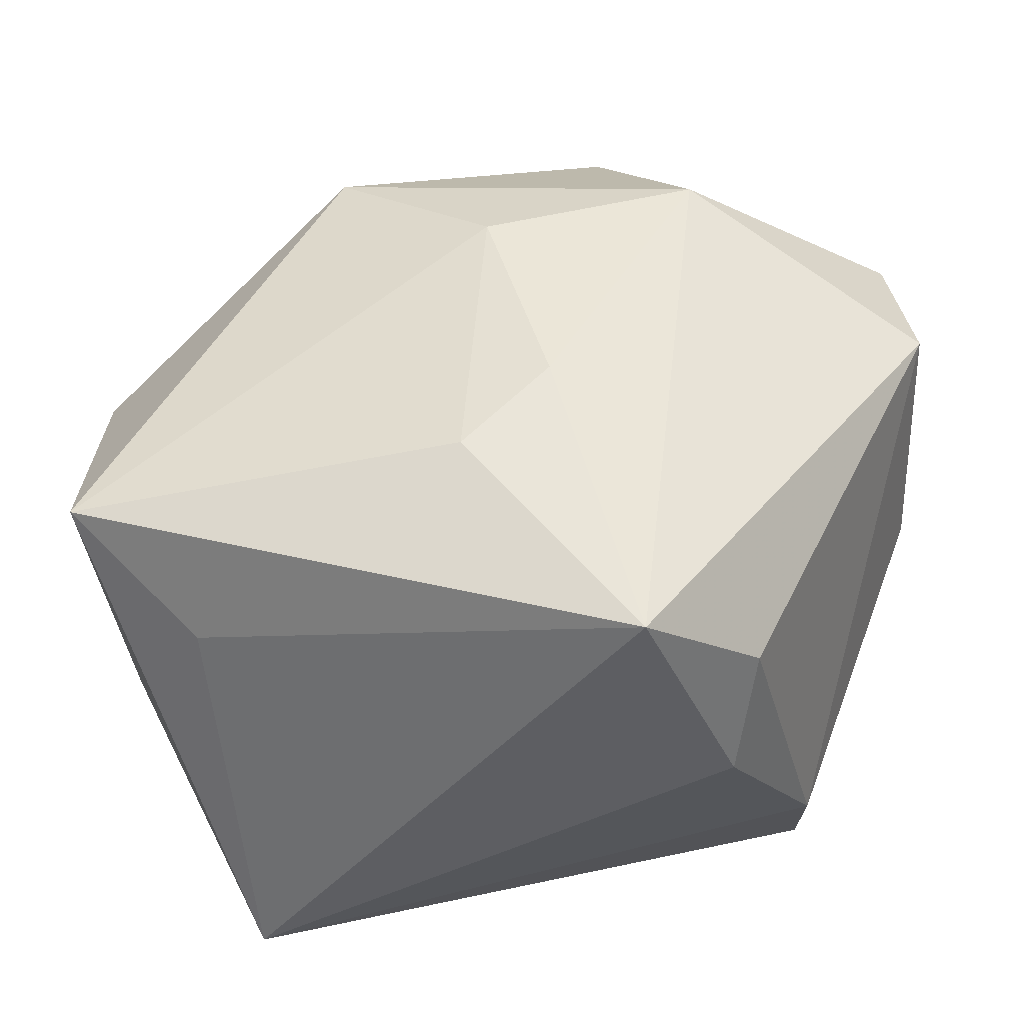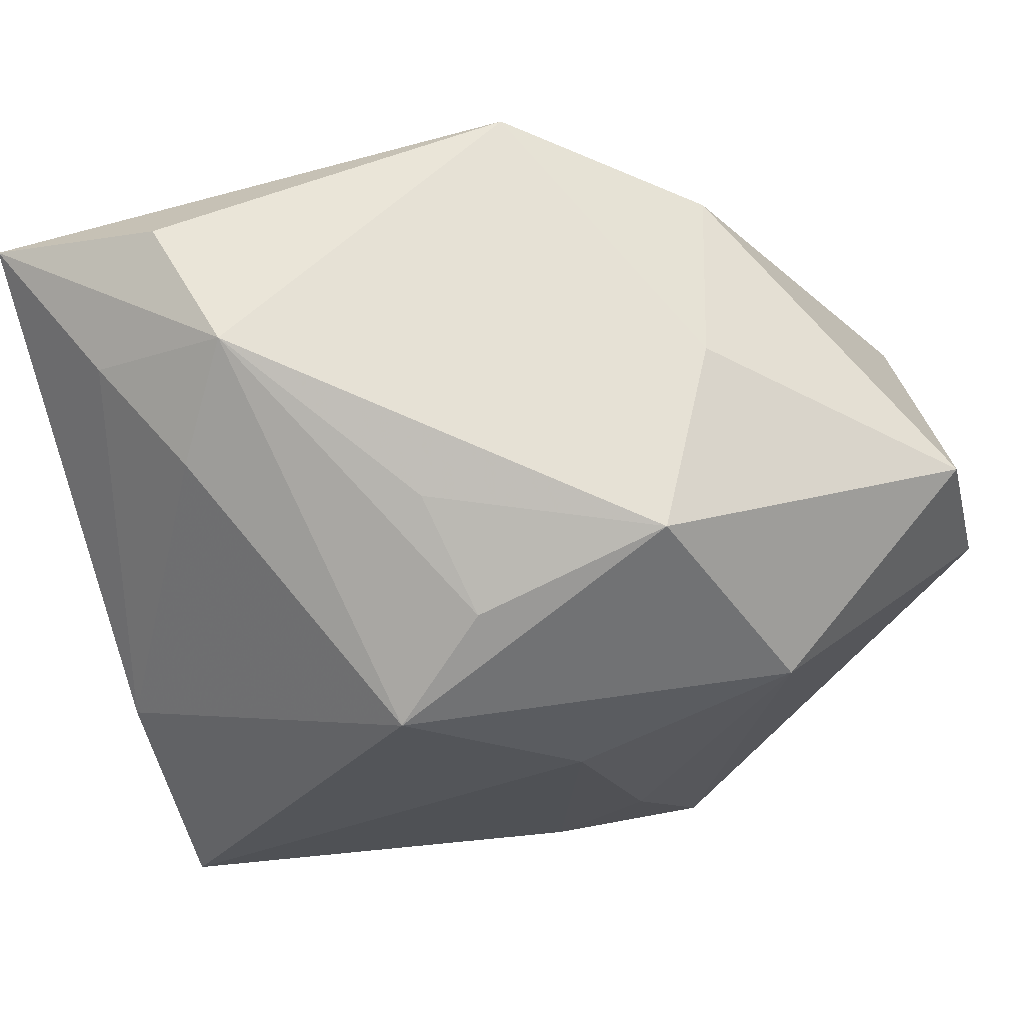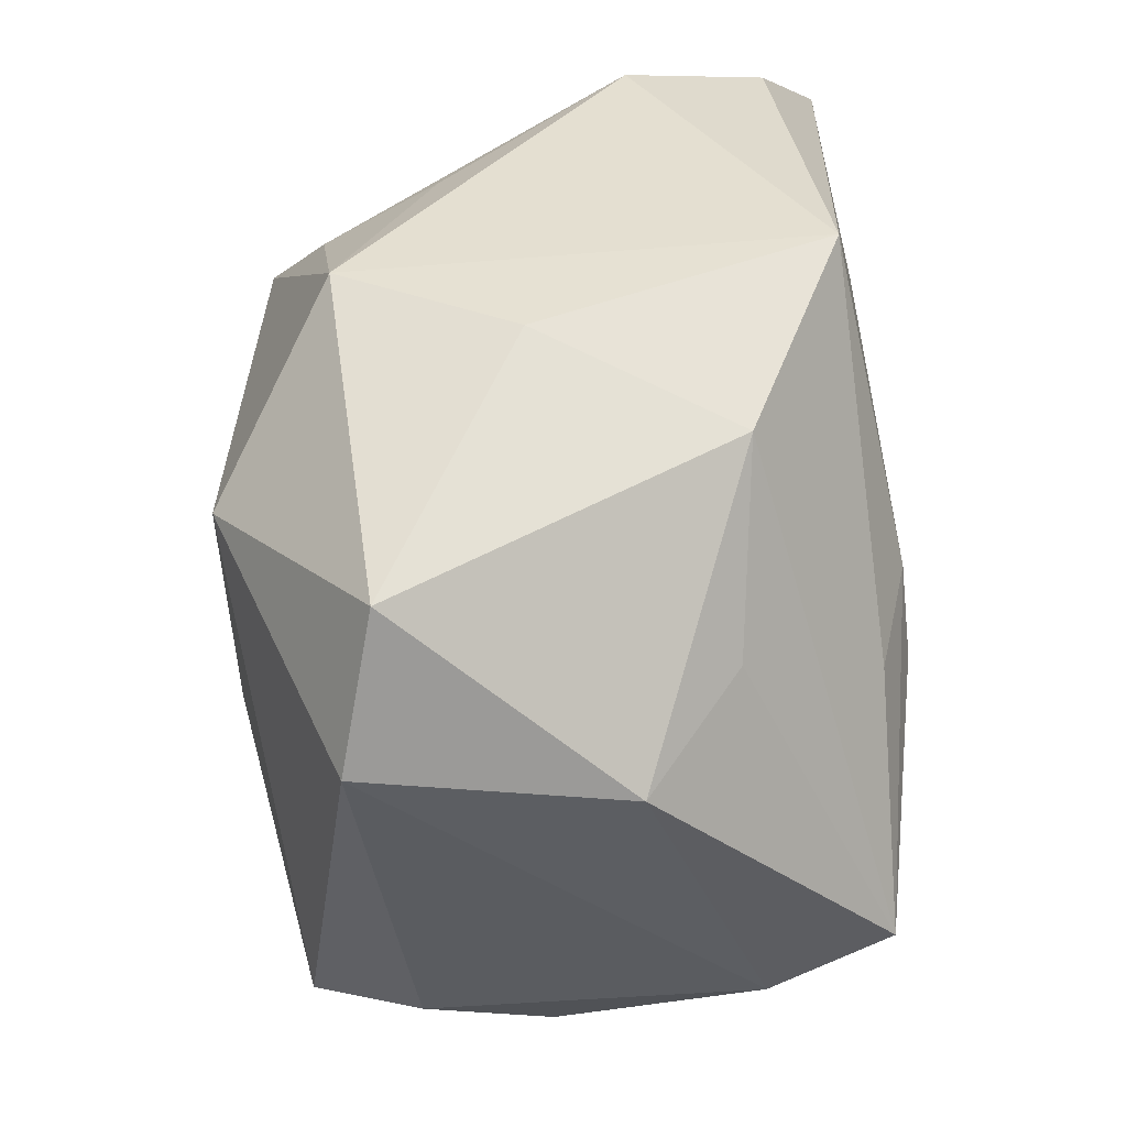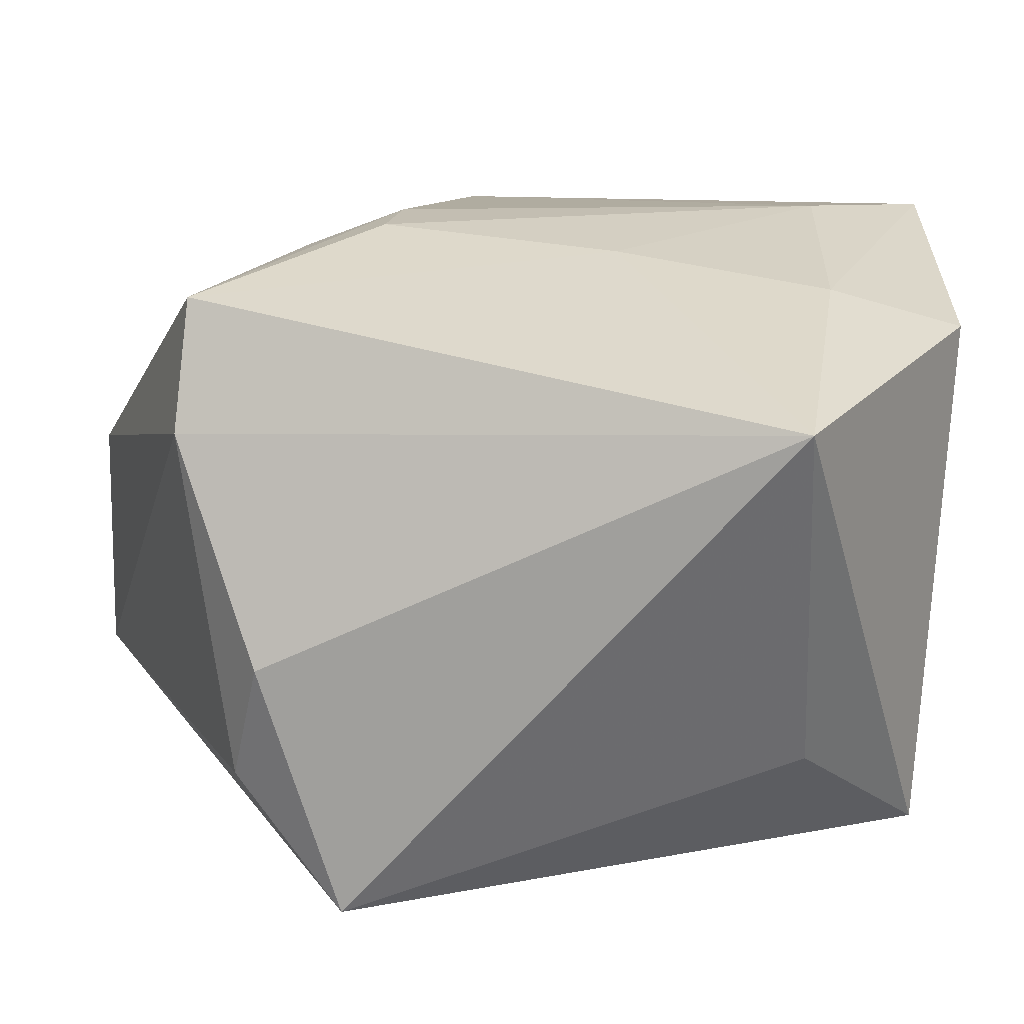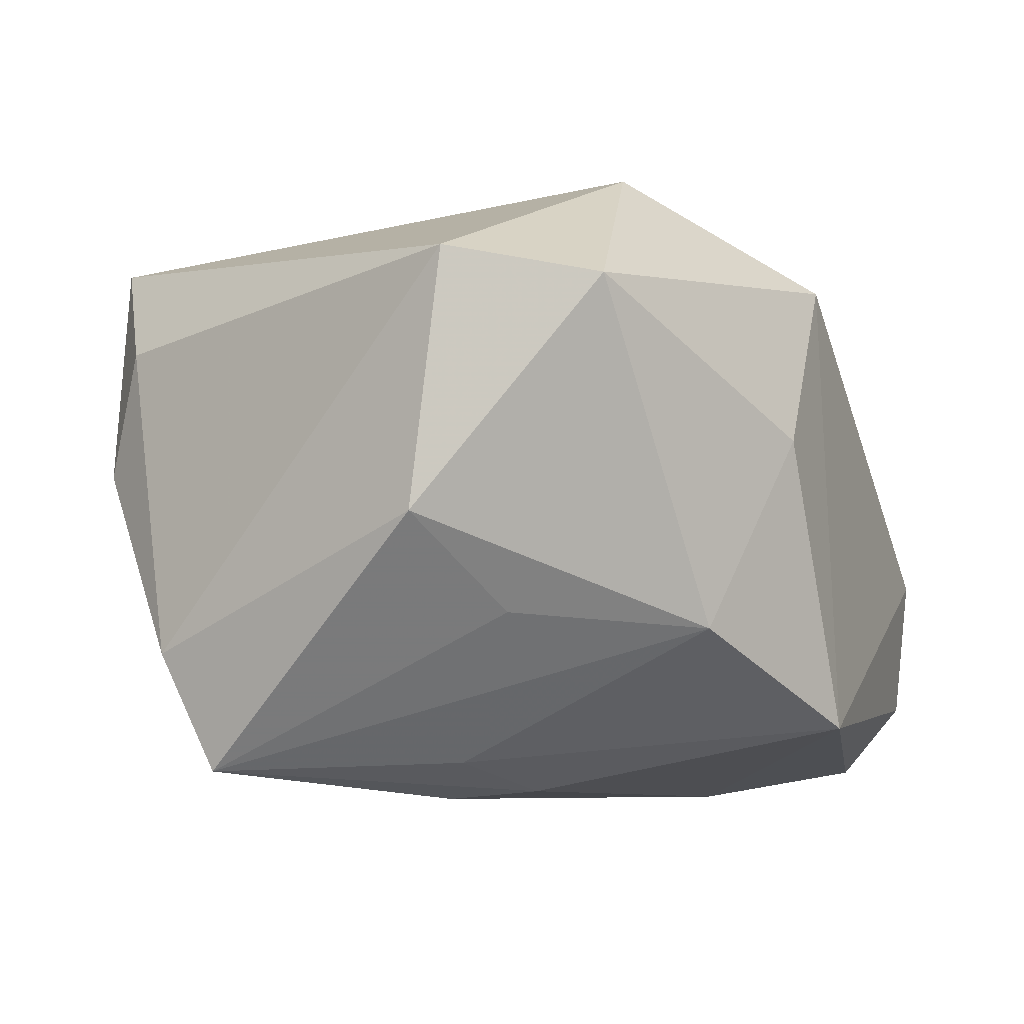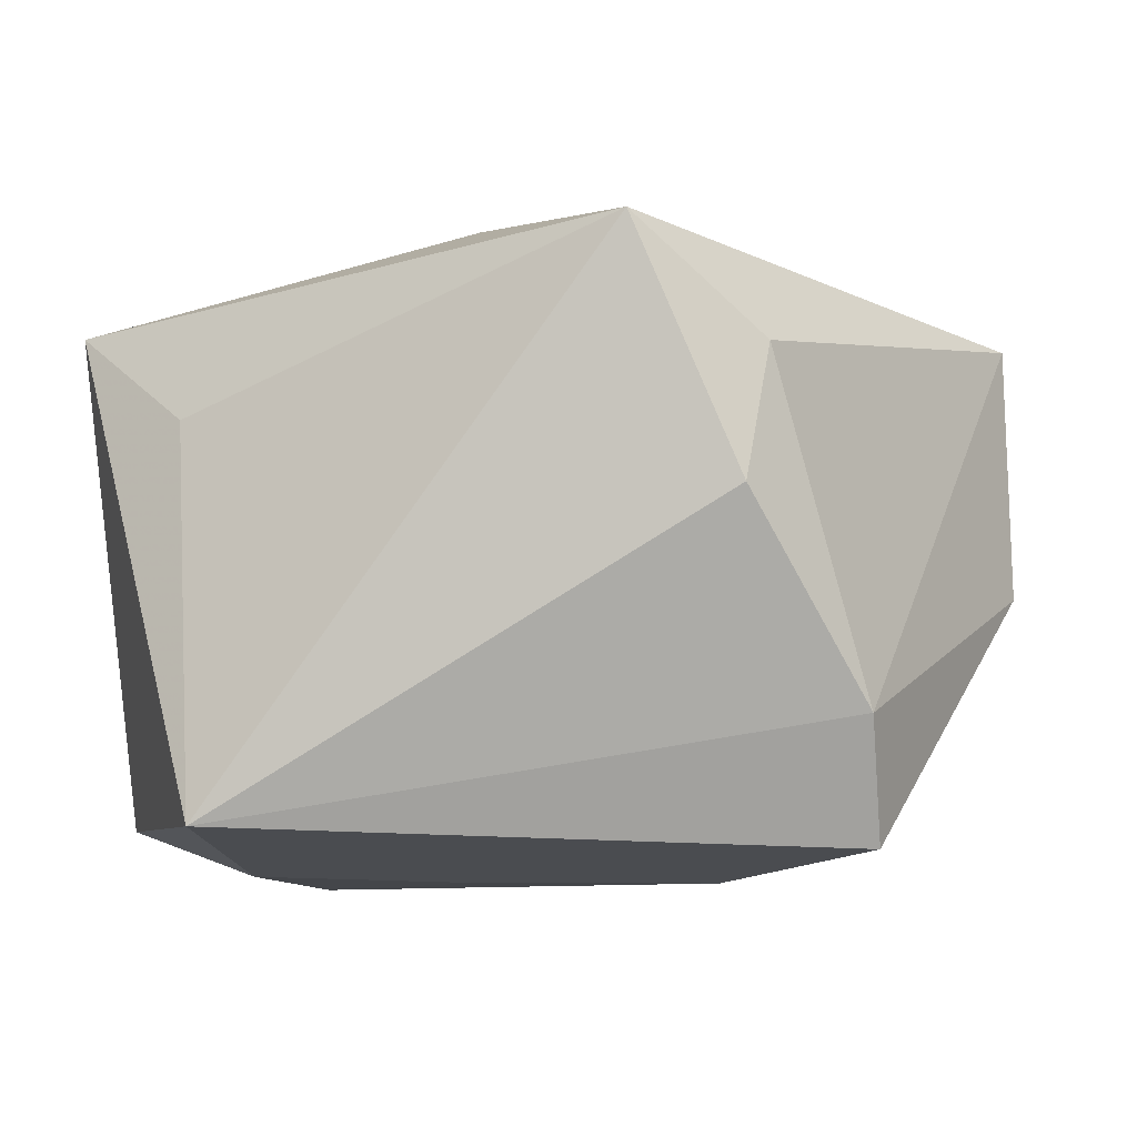
<metadata>
{"format":"obj","ext":"obj","renderer":"f3d","projection":"perspective","resolution":1024,"background":"white","views":[{"elev":45.2,"azim":3.0,"up":"+Z"},{"elev":65.6,"azim":-17.8,"up":"+Y"},{"elev":31.7,"azim":86.1,"up":"+Y"},{"elev":-67.0,"azim":175.3,"up":"+Y"},{"elev":-5.4,"azim":107.3,"up":"+Z"},{"elev":-6.8,"azim":13.0,"up":"+Z"}]}
</metadata>
<code>
v -0.02602 0.01543 -0.02962
v 0.01598 0.007342 -0.02809
v -0.02586 -0.02834 0.01171
v -0.03325 0.03028 -0.01127
v -0.02812 0.03071 0.0007334
v 0.02719 -0.03169 0.01575
v -0.005009 -0.003975 -0.02885
v -0.0003681 0.01023 0.03189
v 0.01636 -0.03777 0.02613
v 0.006739 -0.01005 0.03148
v 0.01971 0.0341 0.005467
v -0.001092 -0.01879 0.02959
v -0.02504 0.03721 -0.0198
v 0.008943 0.03639 -0.0219
v 0.02483 0.002549 -0.0252
v 0.01748 -0.001145 -0.02888
v -0.007251 0.02933 0.02219
v 0.01992 0.01745 0.03187
v -0.02097 -0.03777 -0.02416
v 0.0256 -0.0348 0.003547
v 0.0411 0.02113 0.01862
v -0.03933 -0.003796 -0.02397
v -0.03933 0.002943 0.01147
v -0.03933 0.02908 -0.02703
v -0.02527 -0.009082 -0.02828
v 0.03453 -0.02482 -0.01476
v 0.03505 0.01024 -0.01131
v -0.009143 0.03415 0.0117
v 0.04384 0.006662 0.02149
v -0.02225 0.03892 -0.006384
v 0.01034 0.03482 0.02135
v 0.02636 0.02724 -0.01265
v -0.03814 -0.02127 0.02095
v 0.0446 0.004 -0.002597
v 0.03435 -0.0194 -0.02598
v -0.01615 0.02185 0.02735
f 19 33 22
f 8 12 10
f 33 12 8
f 7 35 19
f 1 14 2
f 34 35 27
f 21 29 34
f 19 22 25
f 1 7 25
f 25 7 19
f 24 14 1
f 1 25 24
f 24 25 22
f 33 8 36
f 16 7 1
f 1 2 16
f 35 7 16
f 16 2 35
f 35 2 15
f 15 2 14
f 3 33 19
f 32 21 34
f 34 27 32
f 32 15 14
f 32 27 35
f 35 15 32
f 11 14 31
f 31 21 11
f 11 32 14
f 21 32 11
f 29 21 18
f 18 8 10
f 18 21 31
f 31 36 18
f 18 36 8
f 14 24 13
f 33 36 23
f 4 24 23
f 23 22 33
f 23 24 22
f 6 20 26
f 26 35 34
f 19 35 26
f 26 20 19
f 34 29 26
f 29 6 26
f 9 20 6
f 33 3 9
f 19 20 9
f 9 3 19
f 9 12 33
f 10 12 9
f 9 6 29
f 9 18 10
f 29 18 9
f 30 24 4
f 30 13 24
f 31 14 30
f 14 13 30
f 5 30 4
f 36 30 5
f 4 23 5
f 5 23 36
f 17 36 31
f 17 30 36
f 31 30 28
f 28 17 31
f 30 17 28

</code>
